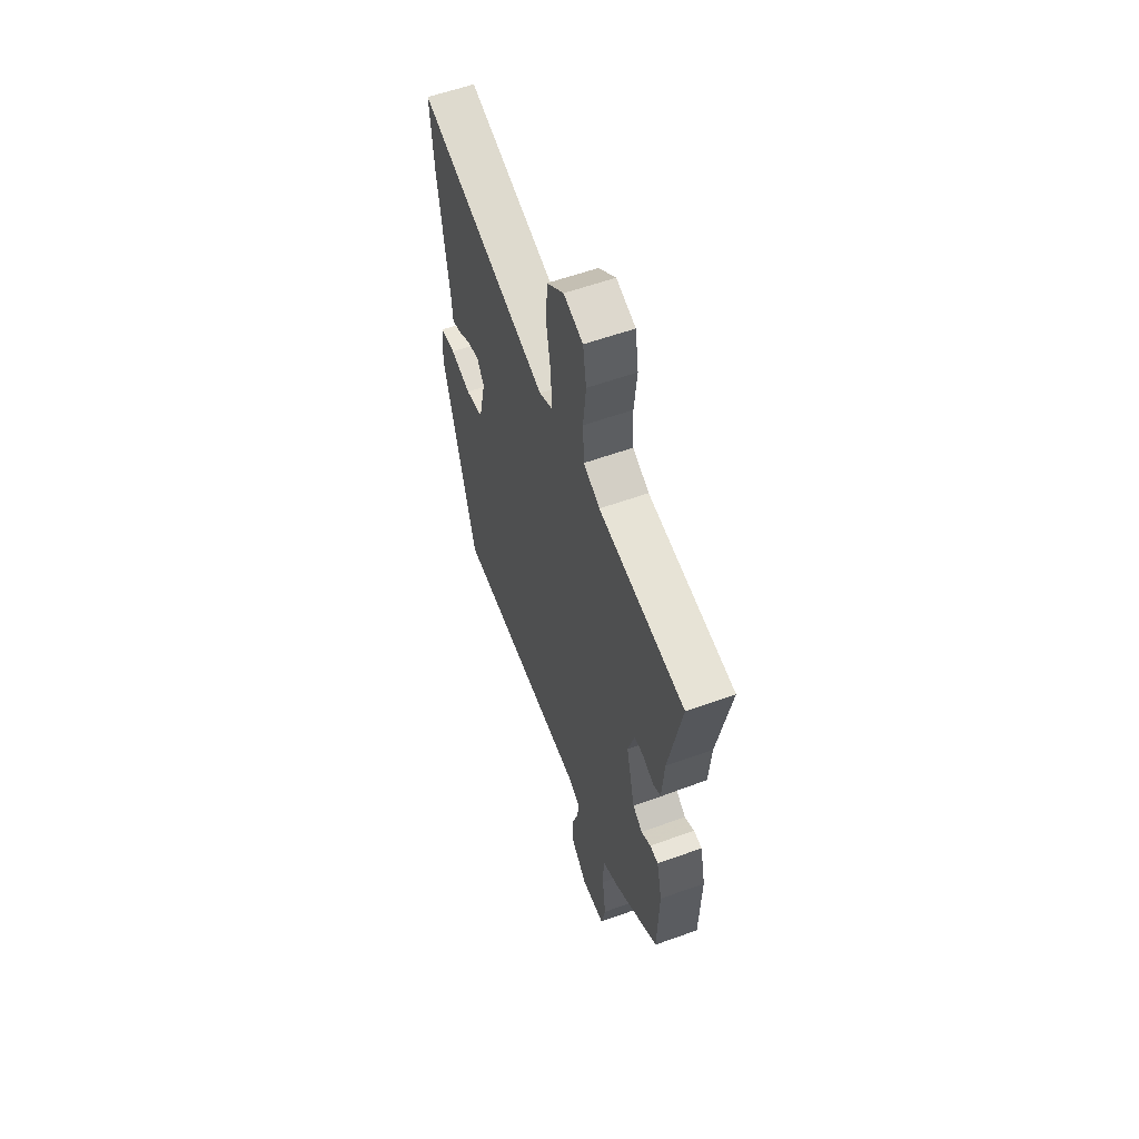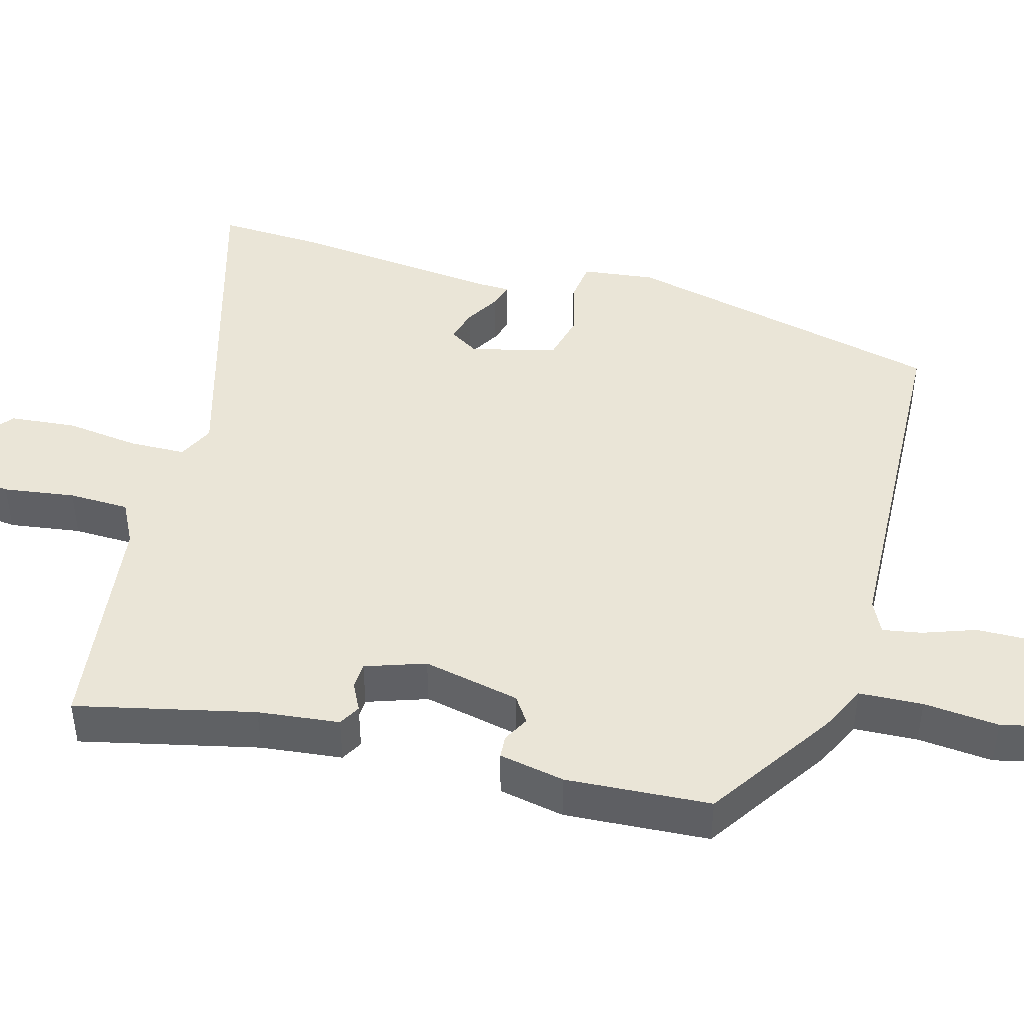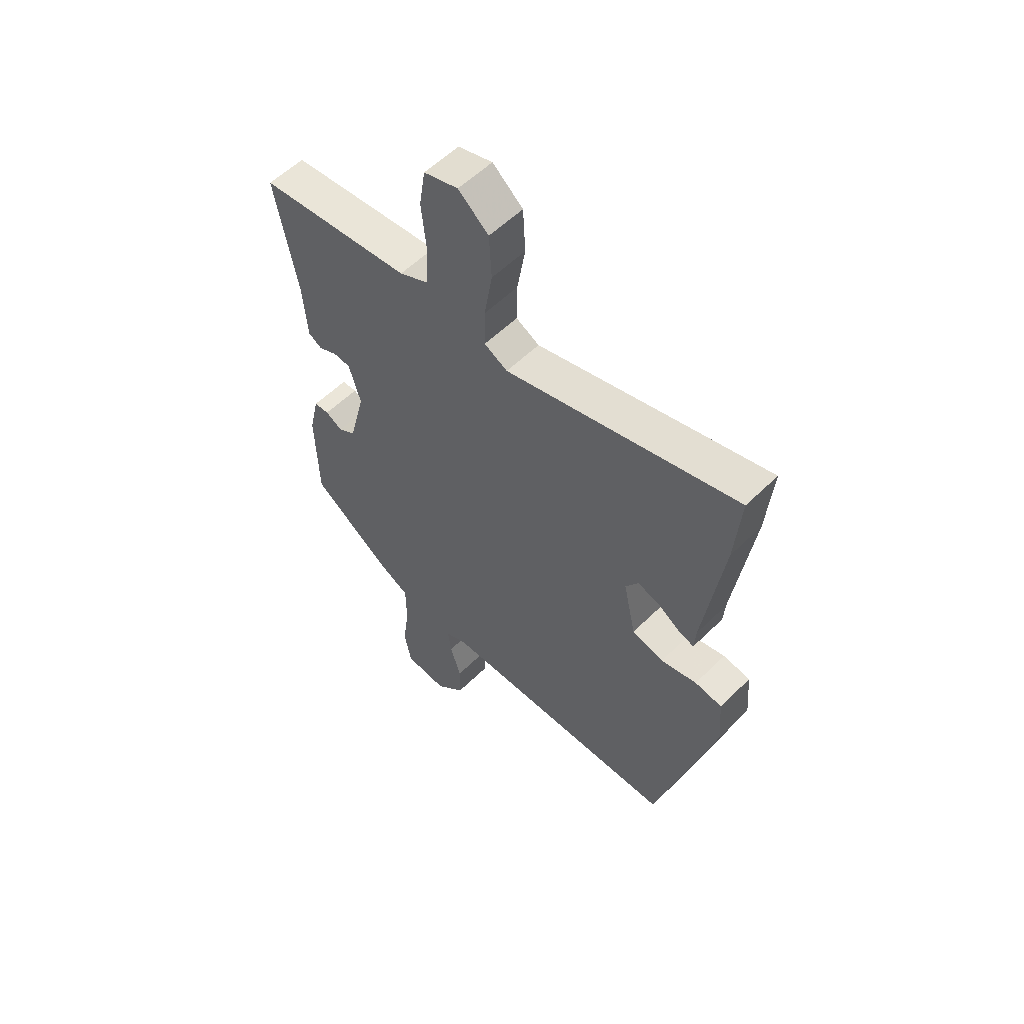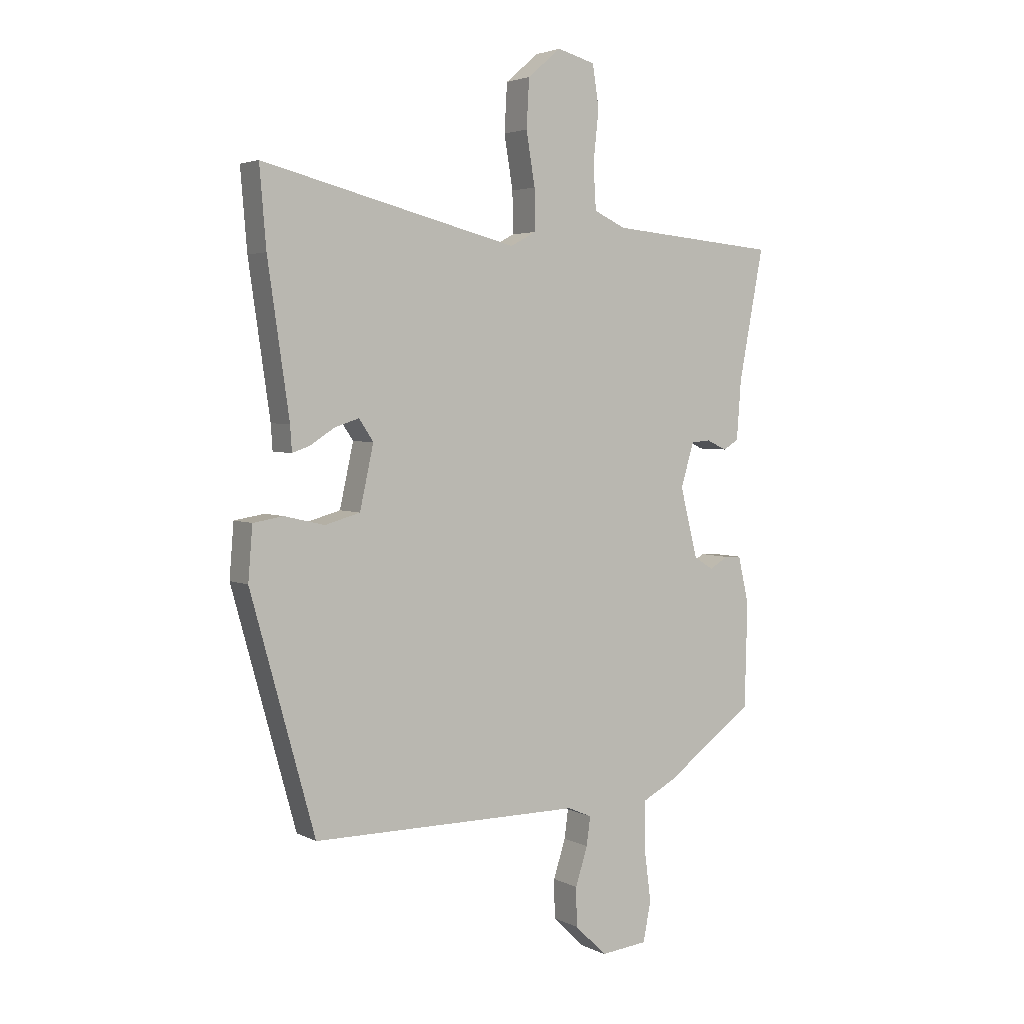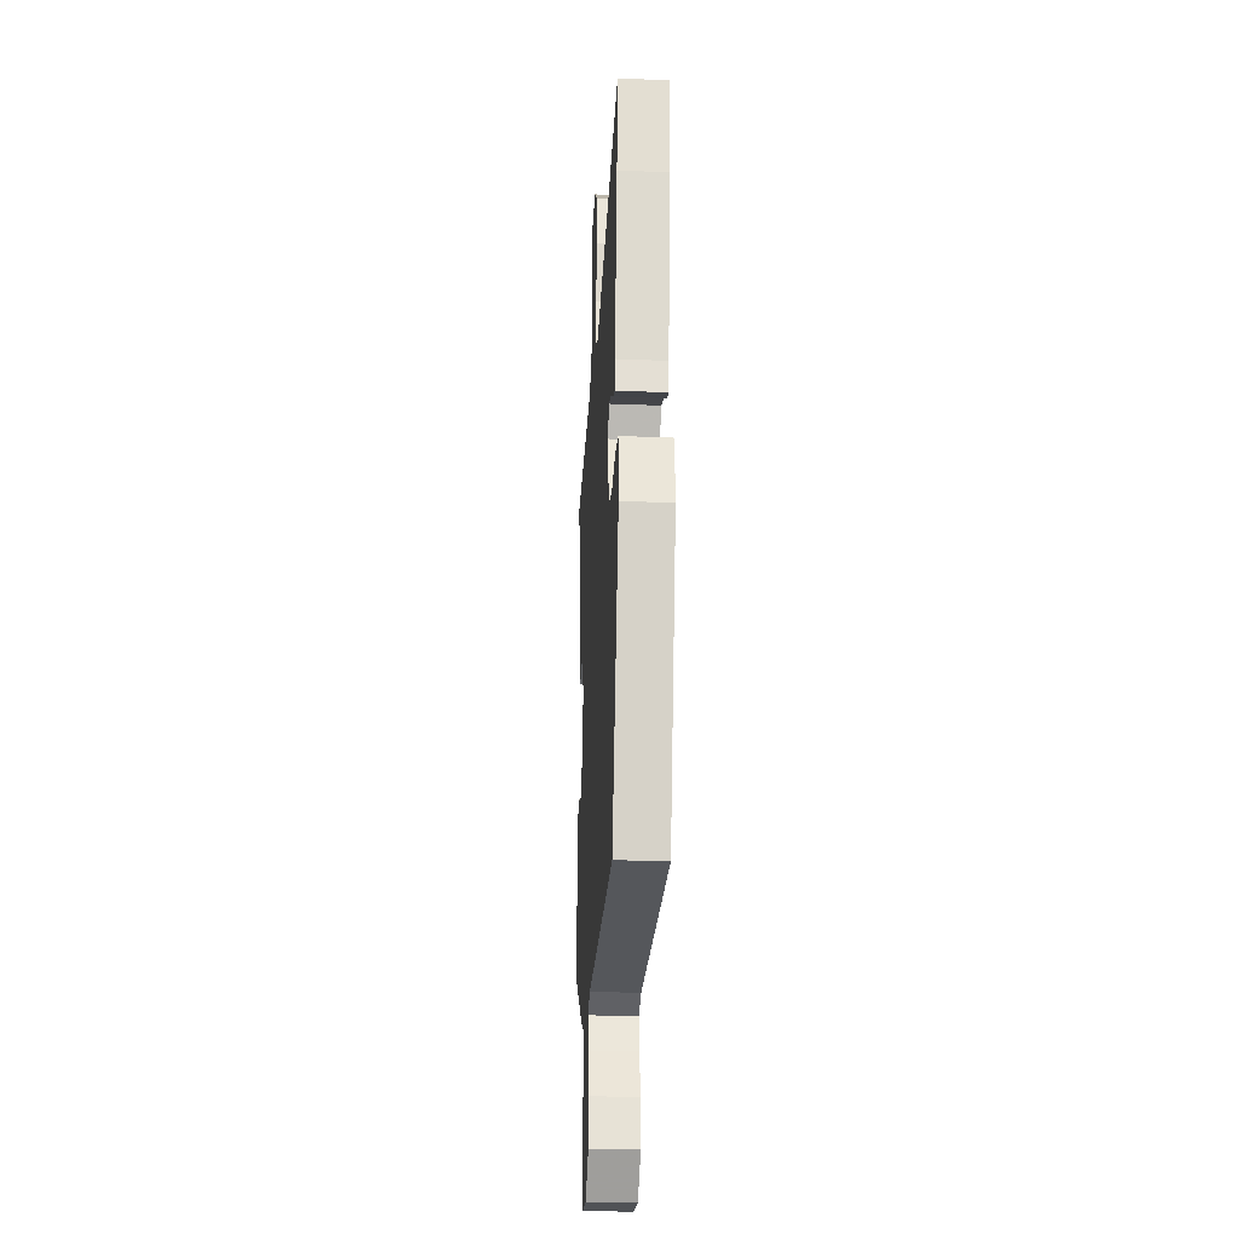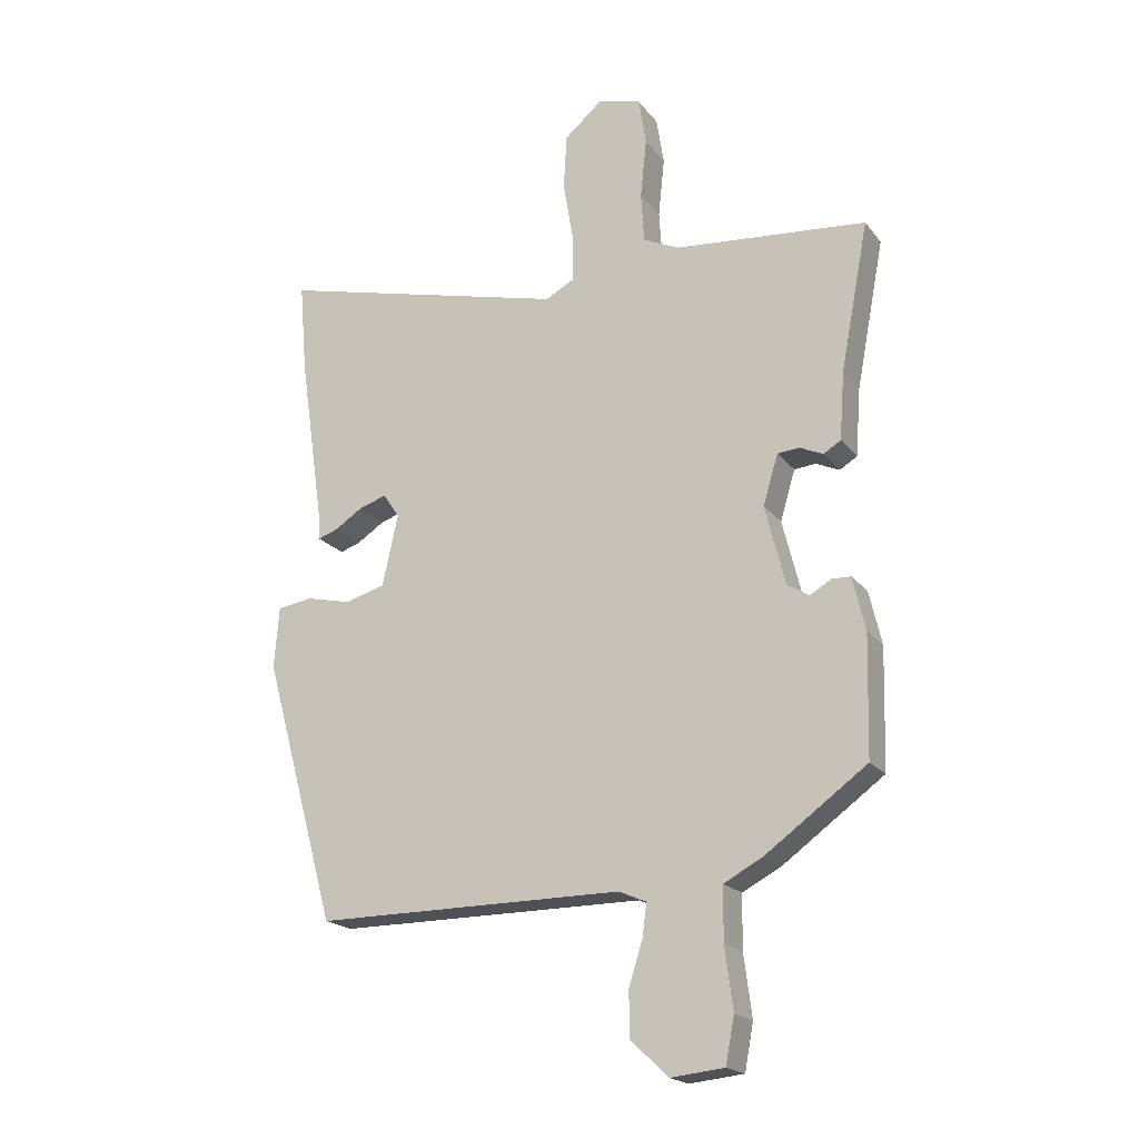
<metadata>
{"format":"obj","ext":"obj","renderer":"f3d","projection":"perspective","resolution":1024,"background":"white","views":[{"elev":58.5,"azim":69.6,"up":"+Z"},{"elev":44.3,"azim":103.3,"up":"+Y"},{"elev":56.4,"azim":-135.7,"up":"+Z"},{"elev":3.6,"azim":-32.3,"up":"+Z"},{"elev":-26.6,"azim":-93.7,"up":"+Z"},{"elev":-19.6,"azim":26.3,"up":"+Z"}]}
</metadata>
<code>
v -0.415 0.07 -0.495
v -0.532 0.07 -0.072
v -0.524 0.07 0.025
v -0.469 0.07 0.034
v -0.396 0.07 0.017
v -0.332 0.07 0.035
v -0.307 0.07 0.149
v -0.333 0.07 0.188
v -0.377 0.07 0.174
v -0.422 0.07 0.145
v -0.454 0.07 0.134
v -0.457 0.07 0.18
v -0.496 0.07 0.45
v -0.508 0.07 0.593
v -0.041 0.07 0.475
v 0.006 0.07 0.5
v 0.005 0.07 0.575
v -0.011 0.07 0.671
v -0.006 0.07 0.759
v 0.055 0.07 0.811
v 0.124 0.07 0.792
v 0.136 0.07 0.716
v 0.126 0.07 0.621
v 0.131 0.07 0.541
v 0.189 0.07 0.514
v 0.496 0.07 0.486
v 0.451 0.07 0.249
v 0.443 0.07 0.141
v 0.415 0.07 0.124
v 0.378 0.07 0.141
v 0.343 0.07 0.138
v 0.319 0.07 0.058
v 0.351 0.07 -0.069
v 0.386 0.07 -0.091
v 0.42 0.07 -0.071
v 0.45 0.07 -0.072
v 0.47 0.07 -0.158
v 0.465 0.07 -0.349
v 0.302 0.07 -0.467
v 0.241 0.07 -0.499
v 0.24 0.07 -0.583
v 0.253 0.07 -0.682
v 0.239 0.07 -0.755
v 0.153 0.07 -0.764
v 0.094 0.07 -0.707
v 0.093 0.07 -0.636
v 0.115 0.07 -0.566
v 0.122 0.07 -0.514
v 0.078 0.07 -0.495
v -0.415 0 -0.495
v -0.532 0 -0.072
v -0.524 0 0.025
v -0.469 0 0.034
v -0.396 0 0.017
v -0.332 0 0.035
v -0.307 0 0.149
v -0.333 0 0.188
v -0.377 0 0.174
v -0.422 0 0.145
v -0.454 0 0.134
v -0.457 0 0.18
v -0.496 0 0.45
v -0.508 0 0.593
v -0.041 0 0.475
v 0.006 0 0.5
v 0.005 0 0.575
v -0.011 0 0.671
v -0.006 0 0.759
v 0.055 0 0.811
v 0.124 0 0.792
v 0.136 0 0.716
v 0.126 0 0.621
v 0.131 0 0.541
v 0.189 0 0.514
v 0.496 0 0.486
v 0.451 0 0.249
v 0.443 0 0.141
v 0.415 0 0.124
v 0.378 0 0.141
v 0.343 0 0.138
v 0.319 0 0.058
v 0.351 0 -0.069
v 0.386 0 -0.091
v 0.42 0 -0.071
v 0.45 0 -0.072
v 0.47 0 -0.158
v 0.465 0 -0.349
v 0.302 0 -0.467
v 0.241 0 -0.499
v 0.24 0 -0.583
v 0.253 0 -0.682
v 0.239 0 -0.755
v 0.153 0 -0.764
v 0.094 0 -0.707
v 0.093 0 -0.636
v 0.115 0 -0.566
v 0.122 0 -0.514
v 0.078 0 -0.495
f 44 45 46 47
f 44 47 48
f 41 42 43 44
f 40 41 44 48
f 39 40 48 49
f 34 35 36 37
f 33 34 37 38
f 27 28 29 30
f 25 26 27 30
f 24 25 30 31
f 20 21 22 23
f 20 23 24
f 17 18 19 20
f 16 17 20 24
f 15 16 24 31
f 12 13 14 15
f 9 10 11 12
f 8 9 12 15
f 7 8 15 31
f 2 3 4 5
f 2 5 6
f 1 2 6
f 33 38 39 49
f 32 33 49 1
f 7 31 32
f 1 6 7 32
f 96 95 94 93
f 97 96 93
f 93 92 91 90
f 97 93 90 89
f 98 97 89 88
f 86 85 84 83
f 87 86 83 82
f 79 78 77 76
f 79 76 75 74
f 80 79 74 73
f 72 71 70 69
f 73 72 69
f 69 68 67 66
f 73 69 66 65
f 80 73 65 64
f 64 63 62 61
f 61 60 59 58
f 64 61 58 57
f 80 64 57 56
f 54 53 52 51
f 55 54 51
f 55 51 50
f 98 88 87 82
f 50 98 82 81
f 81 80 56
f 81 56 55 50
f 1 50 51 2
f 2 51 52 3
f 3 52 53 4
f 4 53 54 5
f 5 54 55 6
f 6 55 56 7
f 7 56 57 8
f 8 57 58 9
f 9 58 59 10
f 10 59 60 11
f 11 60 61 12
f 12 61 62 13
f 13 62 63 14
f 14 63 64 15
f 15 64 65 16
f 16 65 66 17
f 17 66 67 18
f 18 67 68 19
f 19 68 69 20
f 20 69 70 21
f 21 70 71 22
f 22 71 72 23
f 23 72 73 24
f 24 73 74 25
f 25 74 75 26
f 26 75 76 27
f 27 76 77 28
f 28 77 78 29
f 29 78 79 30
f 30 79 80 31
f 31 80 81 32
f 32 81 82 33
f 33 82 83 34
f 34 83 84 35
f 35 84 85 36
f 36 85 86 37
f 37 86 87 38
f 38 87 88 39
f 39 88 89 40
f 40 89 90 41
f 41 90 91 42
f 42 91 92 43
f 43 92 93 44
f 44 93 94 45
f 45 94 95 46
f 46 95 96 47
f 47 96 97 48
f 48 97 98 49
f 49 98 50 1

</code>
